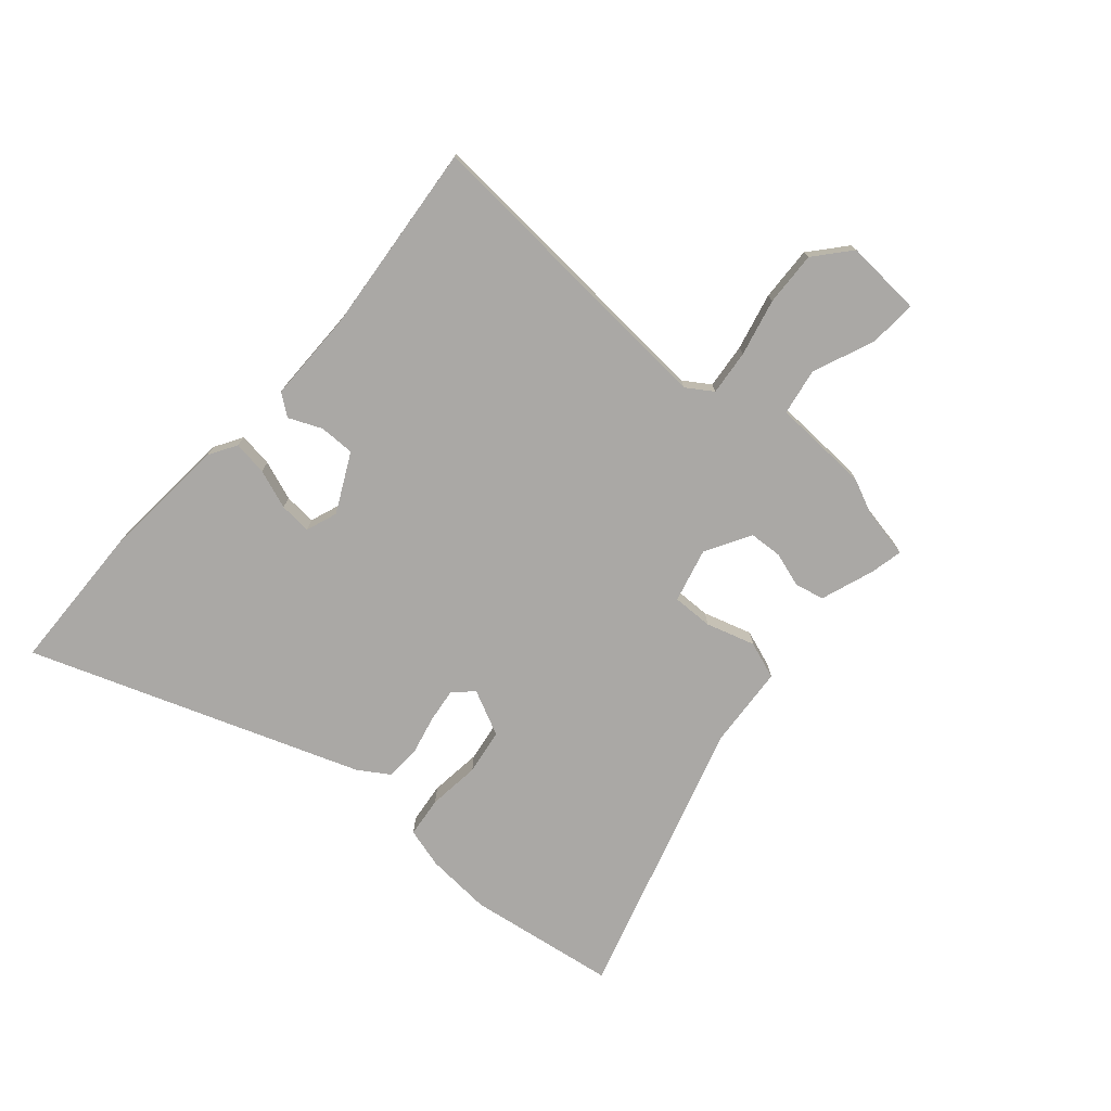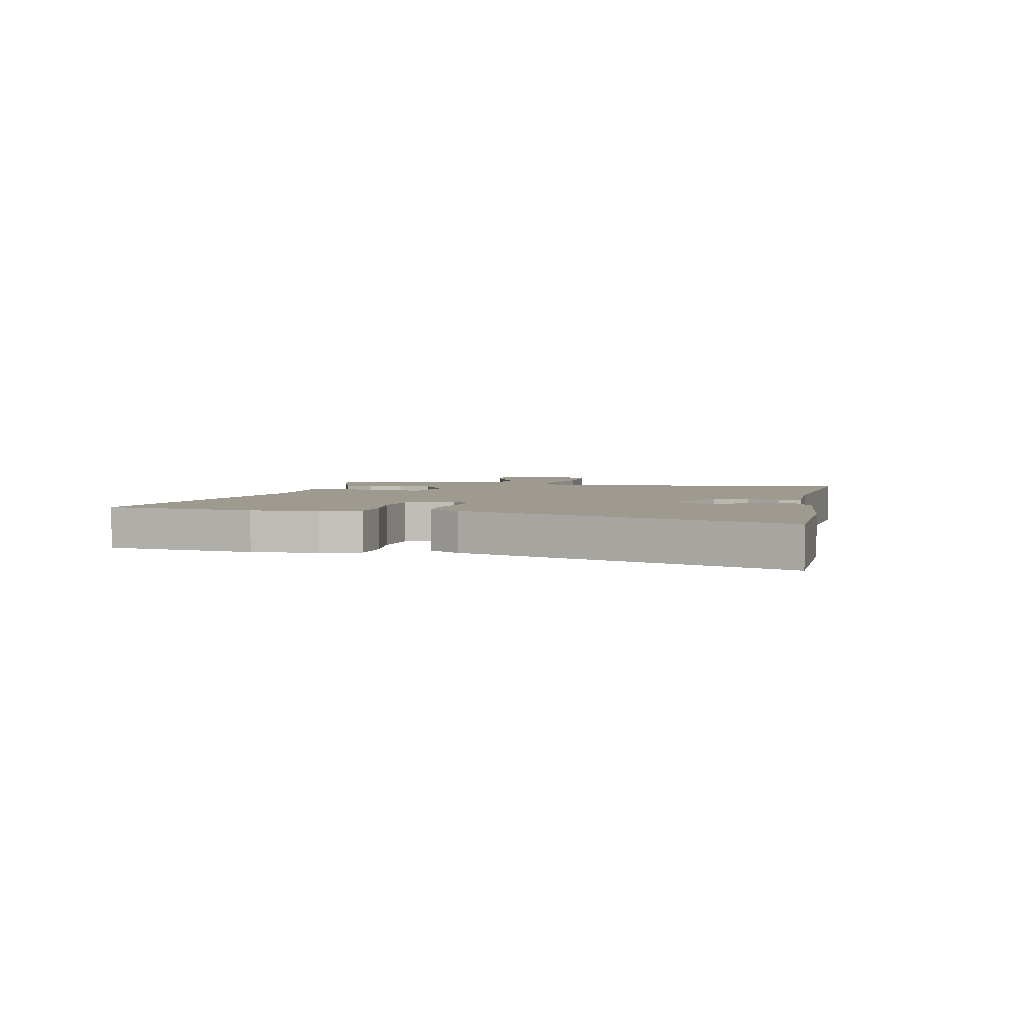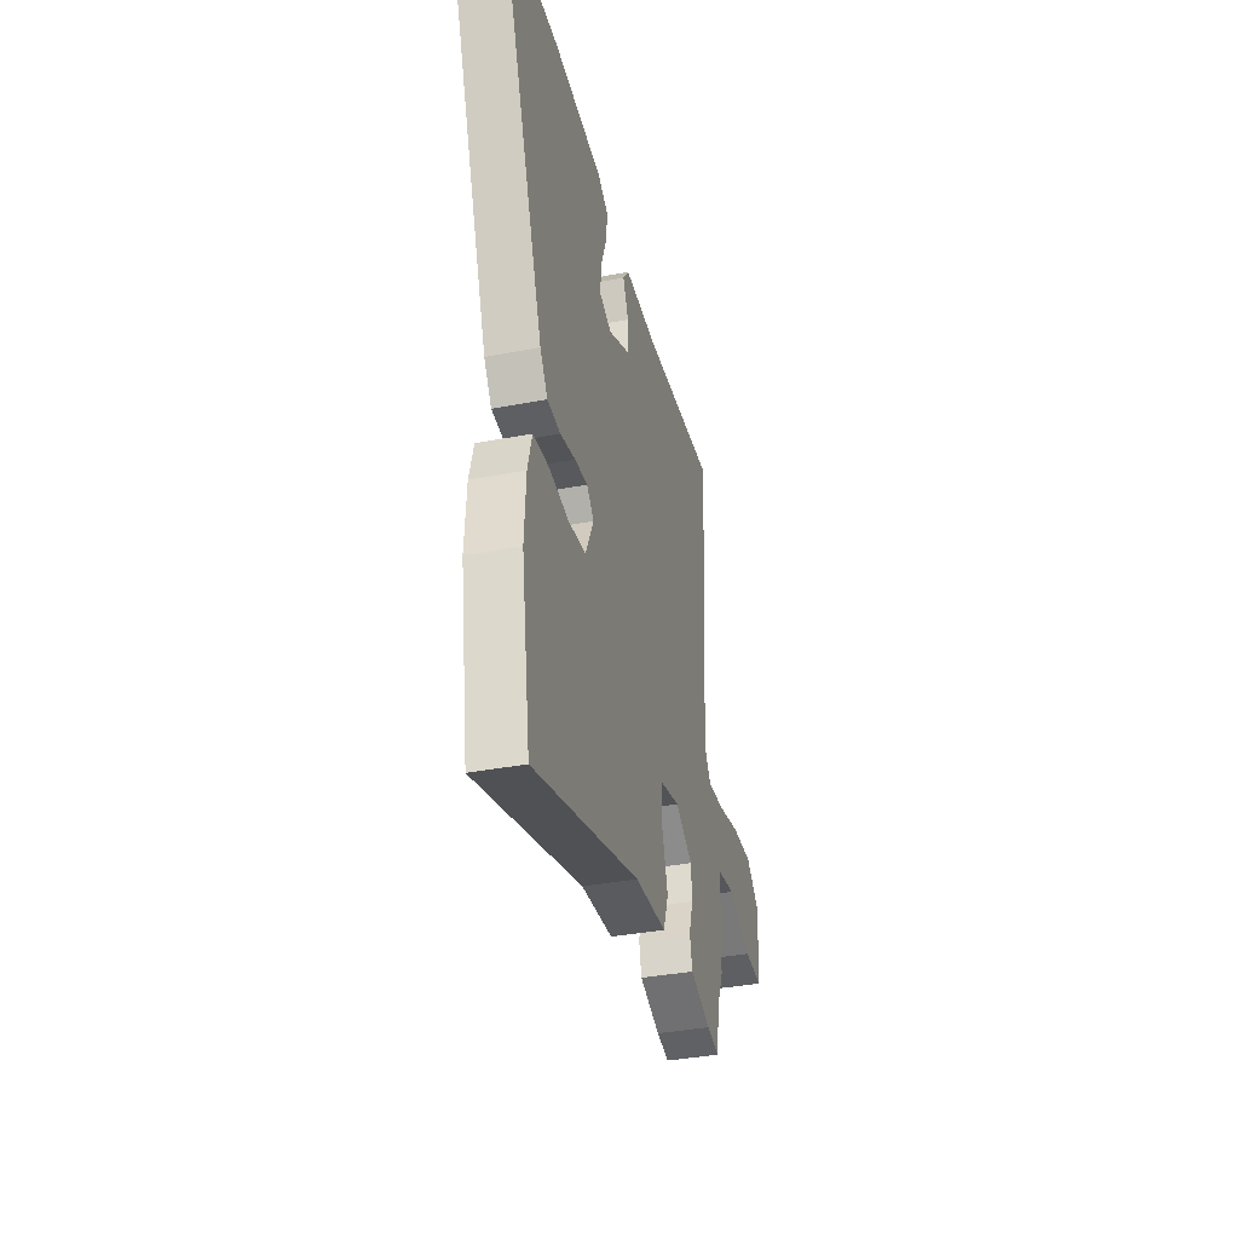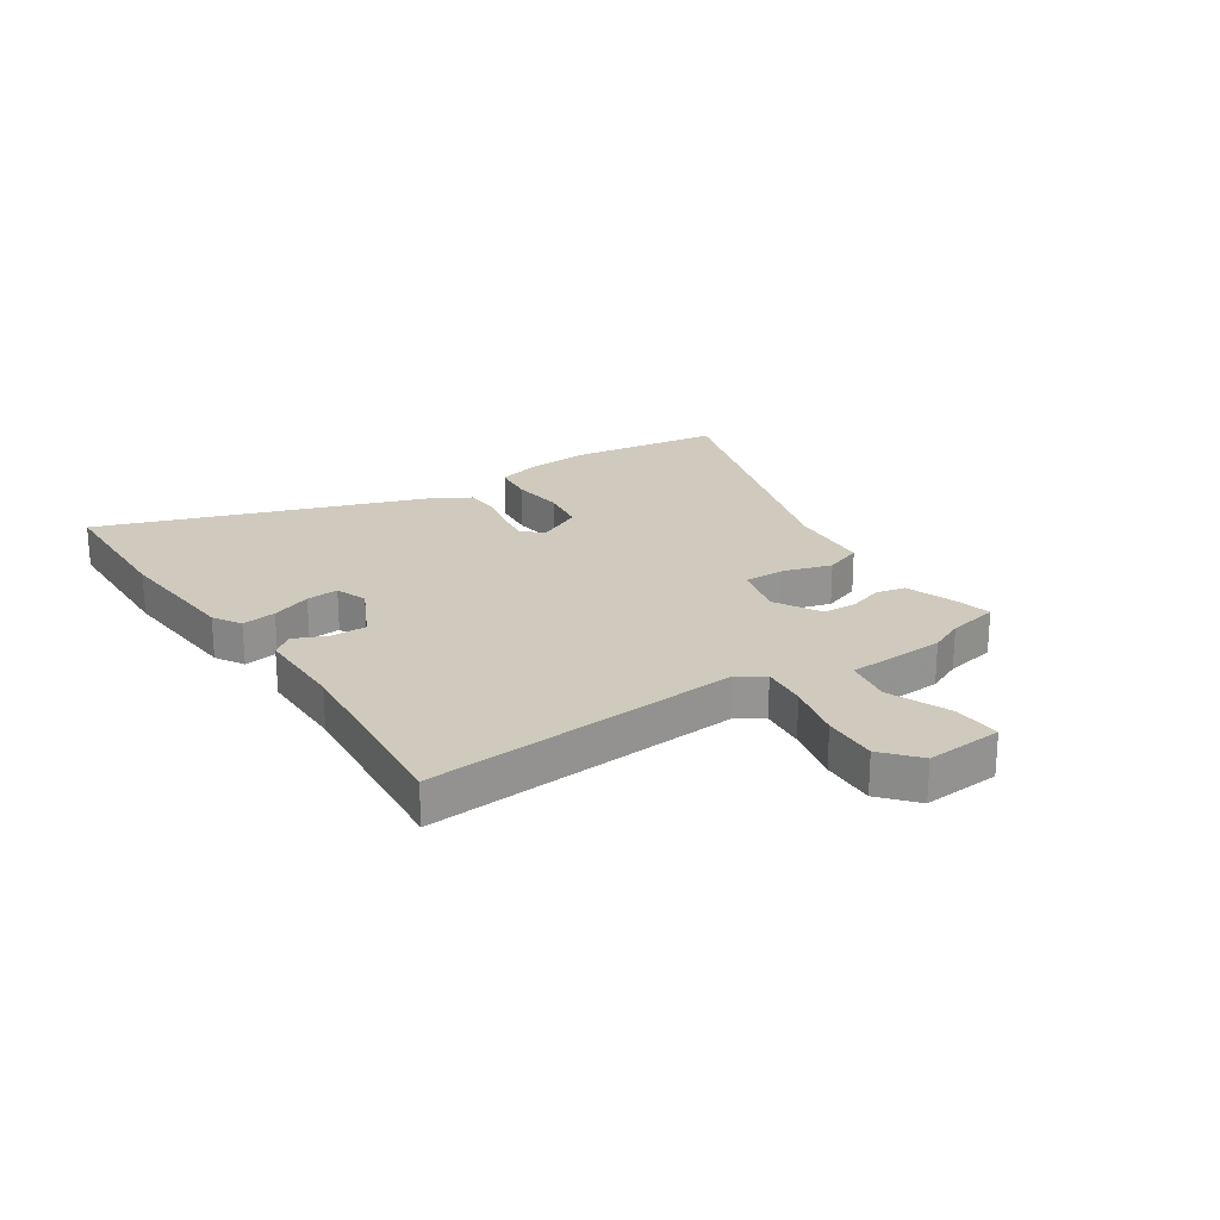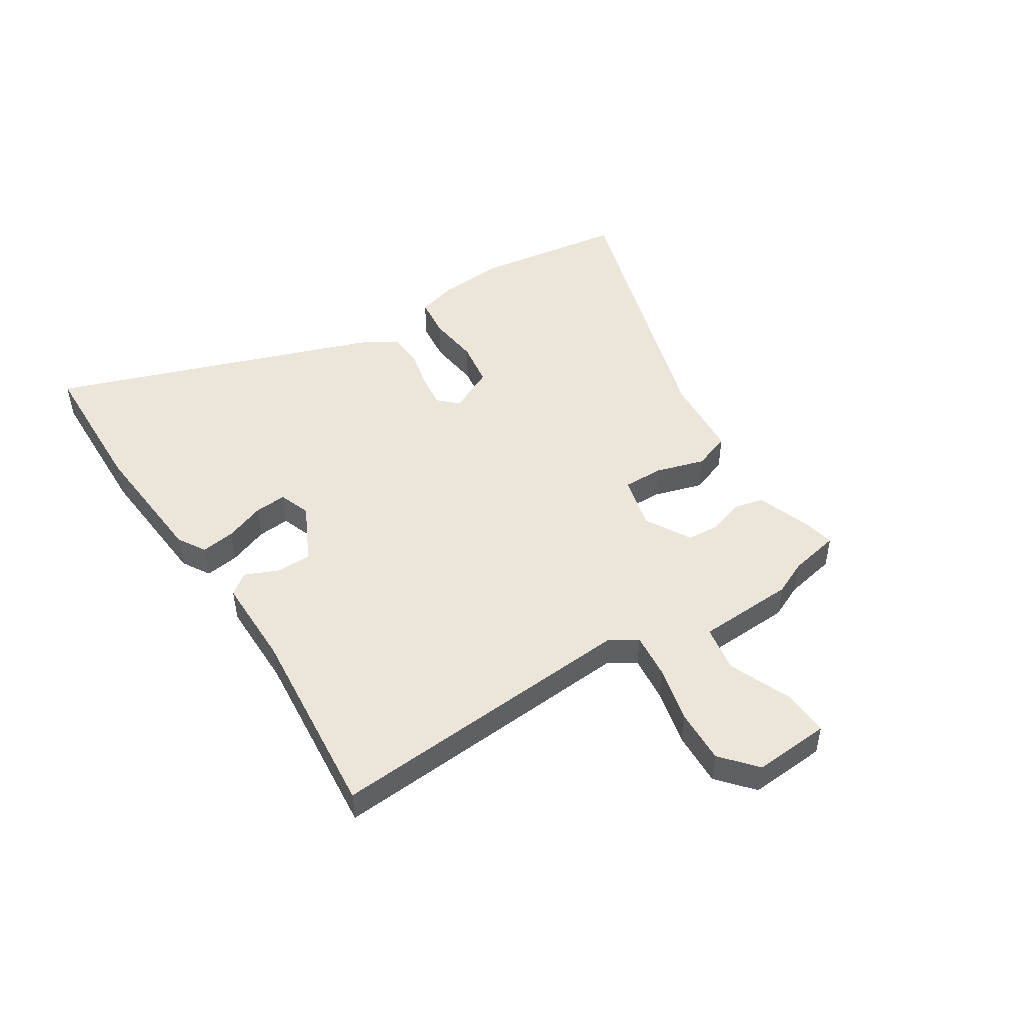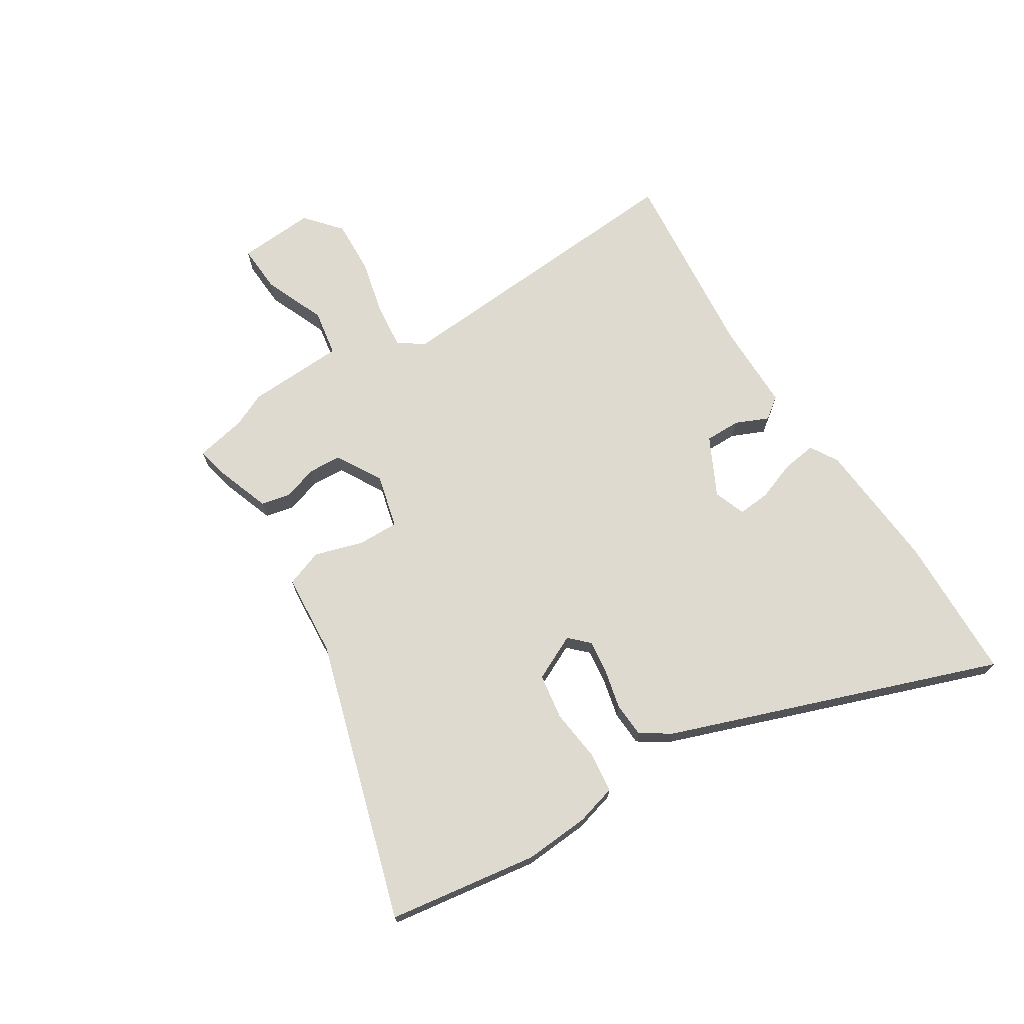
<metadata>
{"format":"obj","ext":"obj","renderer":"f3d","projection":"perspective","resolution":1024,"background":"white","views":[{"elev":-75.2,"azim":48.4,"up":"+Y"},{"elev":3.6,"azim":-79.3,"up":"+Y"},{"elev":-37.1,"azim":-76.1,"up":"+Z"},{"elev":22.9,"azim":55.6,"up":"+Y"},{"elev":48.4,"azim":56.7,"up":"+Y"},{"elev":70.6,"azim":-122.7,"up":"+Y"}]}
</metadata>
<code>
v 0.509 0.07 -0.453
v 0.492 0.07 -0.543
v 0.435 0.07 -0.531
v 0.339 0.07 -0.498
v 0.327 0.07 -0.446
v 0.346 0.07 -0.385
v 0.342 0.07 -0.326
v 0.261 0.07 -0.281
v 0.166 0.07 -0.306
v 0.168 0.07 -0.378
v 0.195 0.07 -0.464
v 0.172 0.07 -0.53
v 0.025 0.07 -0.542
v -0.469 0.07 -0.695
v -0.511 0.07 -0.431
v -0.504 0.07 -0.315
v -0.485 0.07 -0.244
v -0.413 0.07 -0.235
v -0.321 0.07 -0.245
v -0.24 0.07 -0.232
v -0.202 0.07 -0.151
v -0.235 0.07 -0.118
v -0.295 0.07 -0.126
v -0.365 0.07 -0.143
v -0.426 0.07 -0.14
v -0.461 0.07 -0.087
v -0.676 0.07 0.493
v -0.418 0.07 0.503
v -0.187 0.07 0.487
v -0.137 0.07 0.458
v -0.145 0.07 0.397
v -0.17 0.07 0.327
v -0.174 0.07 0.27
v -0.118 0.07 0.25
v -0.015 0.07 0.303
v -0.016 0.07 0.366
v -0.042 0.07 0.424
v -0.014 0.07 0.462
v 0.145 0.07 0.464
v 0.49 0.07 0.5
v 0.456 0.07 -0.056
v 0.487 0.07 -0.102
v 0.567 0.07 -0.093
v 0.668 0.07 -0.068
v 0.764 0.07 -0.063
v 0.827 0.07 -0.116
v 0.819 0.07 -0.252
v 0.734 0.07 -0.248
v 0.625 0.07 -0.204
v 0.542 0.07 -0.219
v 0.536 0.07 -0.392
v 0.509 0 -0.453
v 0.492 0 -0.543
v 0.435 0 -0.531
v 0.339 0 -0.498
v 0.327 0 -0.446
v 0.346 0 -0.385
v 0.342 0 -0.326
v 0.261 0 -0.281
v 0.166 0 -0.306
v 0.168 0 -0.378
v 0.195 0 -0.464
v 0.172 0 -0.53
v 0.025 0 -0.542
v -0.469 0 -0.695
v -0.511 0 -0.431
v -0.504 0 -0.315
v -0.485 0 -0.244
v -0.413 0 -0.235
v -0.321 0 -0.245
v -0.24 0 -0.232
v -0.202 0 -0.151
v -0.235 0 -0.118
v -0.295 0 -0.126
v -0.365 0 -0.143
v -0.426 0 -0.14
v -0.461 0 -0.087
v -0.676 0 0.493
v -0.418 0 0.503
v -0.187 0 0.487
v -0.137 0 0.458
v -0.145 0 0.397
v -0.17 0 0.327
v -0.174 0 0.27
v -0.118 0 0.25
v -0.015 0 0.303
v -0.016 0 0.366
v -0.042 0 0.424
v -0.014 0 0.462
v 0.145 0 0.464
v 0.49 0 0.5
v 0.456 0 -0.056
v 0.487 0 -0.102
v 0.567 0 -0.093
v 0.668 0 -0.068
v 0.764 0 -0.063
v 0.827 0 -0.116
v 0.819 0 -0.252
v 0.734 0 -0.248
v 0.625 0 -0.204
v 0.542 0 -0.219
v 0.536 0 -0.392
f 50 51 1
f 46 47 48 49
f 46 49 50
f 43 44 45 46
f 42 43 46 50
f 41 42 50 1
f 39 40 41
f 36 37 38 39
f 35 36 39 41
f 34 35 41 1
f 29 30 31 32
f 29 32 33
f 28 29 33
f 27 28 33
f 26 27 33
f 23 24 25 26
f 22 23 26 33
f 21 22 33 34
f 16 17 18 19
f 16 19 20
f 13 14 15 16
f 13 16 20
f 10 11 12 13
f 9 10 13 20
f 8 9 20 21
f 3 4 5 6
f 3 6 7
f 2 3 7
f 1 2 7
f 34 1 7
f 8 21 34
f 7 8 34
f 52 102 101
f 100 99 98 97
f 101 100 97
f 97 96 95 94
f 101 97 94 93
f 52 101 93 92
f 92 91 90
f 90 89 88 87
f 92 90 87 86
f 52 92 86 85
f 83 82 81 80
f 84 83 80
f 84 80 79
f 84 79 78
f 84 78 77
f 77 76 75 74
f 84 77 74 73
f 85 84 73 72
f 70 69 68 67
f 71 70 67
f 67 66 65 64
f 71 67 64
f 64 63 62 61
f 71 64 61 60
f 72 71 60 59
f 57 56 55 54
f 58 57 54
f 58 54 53
f 58 53 52
f 58 52 85
f 85 72 59
f 85 59 58
f 1 52 53 2
f 2 53 54 3
f 3 54 55 4
f 4 55 56 5
f 5 56 57 6
f 6 57 58 7
f 7 58 59 8
f 8 59 60 9
f 9 60 61 10
f 10 61 62 11
f 11 62 63 12
f 12 63 64 13
f 13 64 65 14
f 14 65 66 15
f 15 66 67 16
f 16 67 68 17
f 17 68 69 18
f 18 69 70 19
f 19 70 71 20
f 20 71 72 21
f 21 72 73 22
f 22 73 74 23
f 23 74 75 24
f 24 75 76 25
f 25 76 77 26
f 26 77 78 27
f 27 78 79 28
f 28 79 80 29
f 29 80 81 30
f 30 81 82 31
f 31 82 83 32
f 32 83 84 33
f 33 84 85 34
f 34 85 86 35
f 35 86 87 36
f 36 87 88 37
f 37 88 89 38
f 38 89 90 39
f 39 90 91 40
f 40 91 92 41
f 41 92 93 42
f 42 93 94 43
f 43 94 95 44
f 44 95 96 45
f 45 96 97 46
f 46 97 98 47
f 47 98 99 48
f 48 99 100 49
f 49 100 101 50
f 50 101 102 51
f 51 102 52 1

</code>
